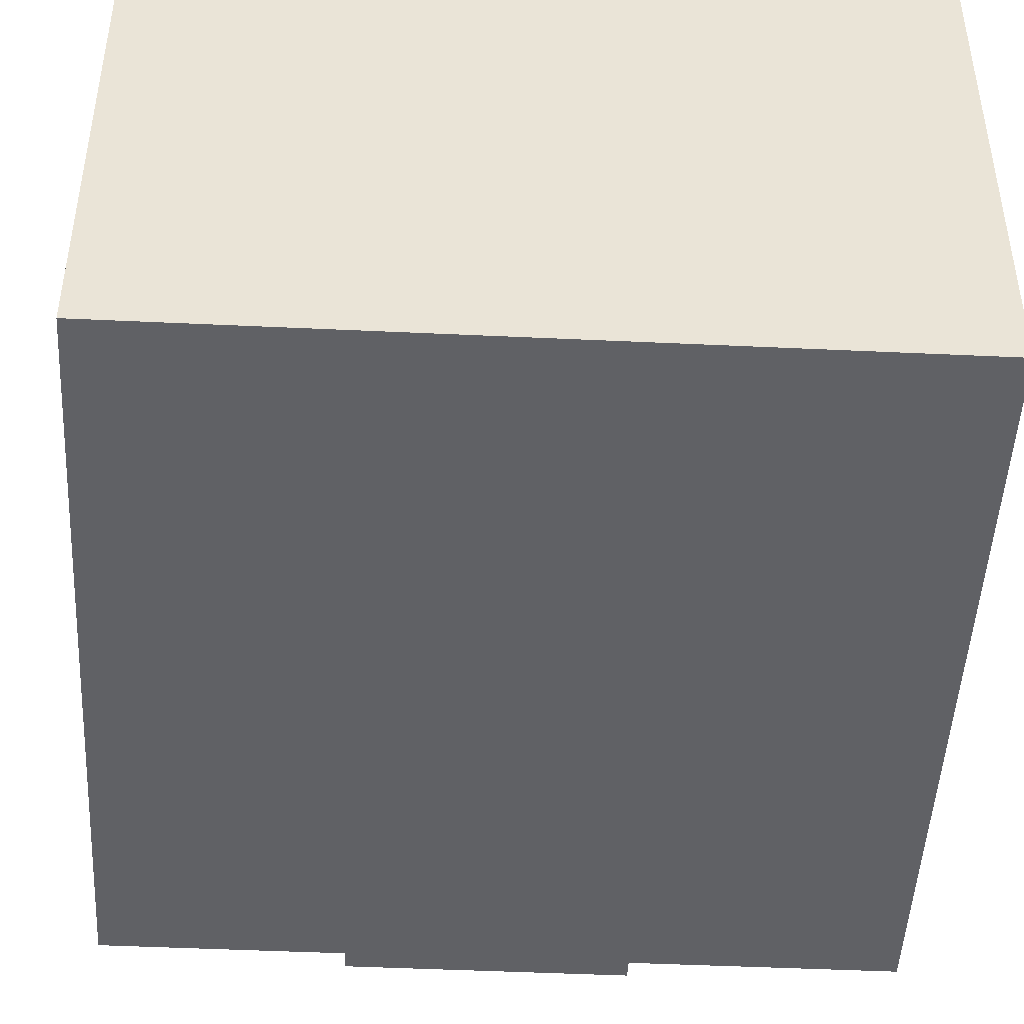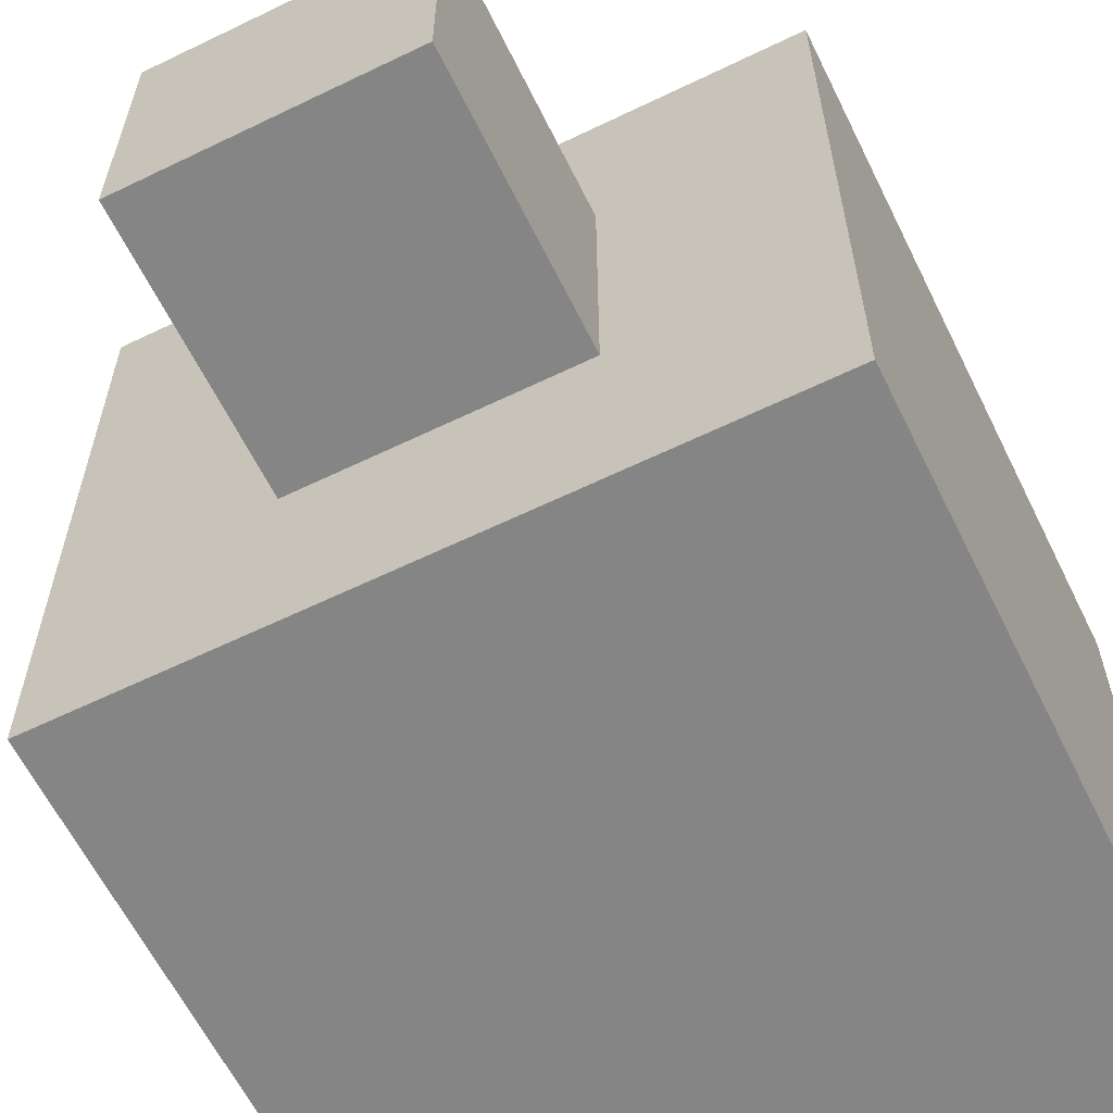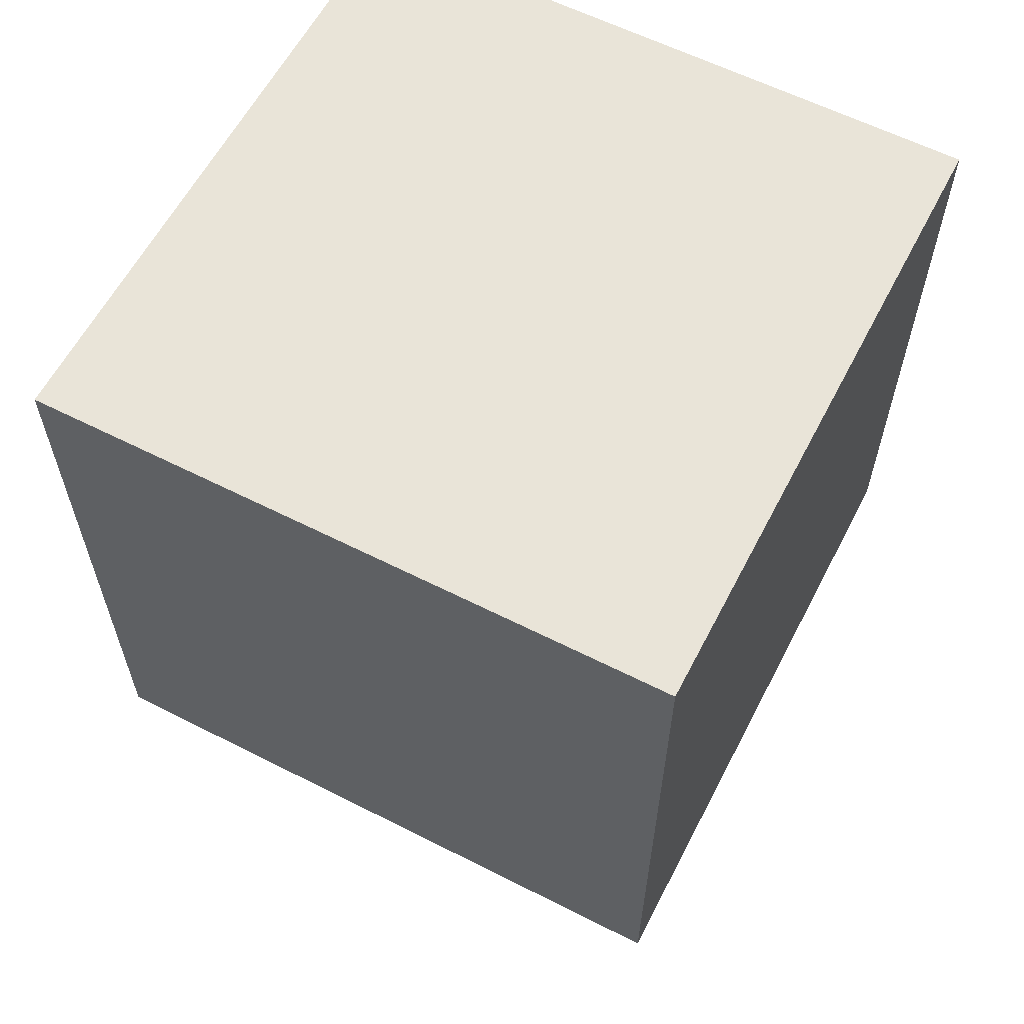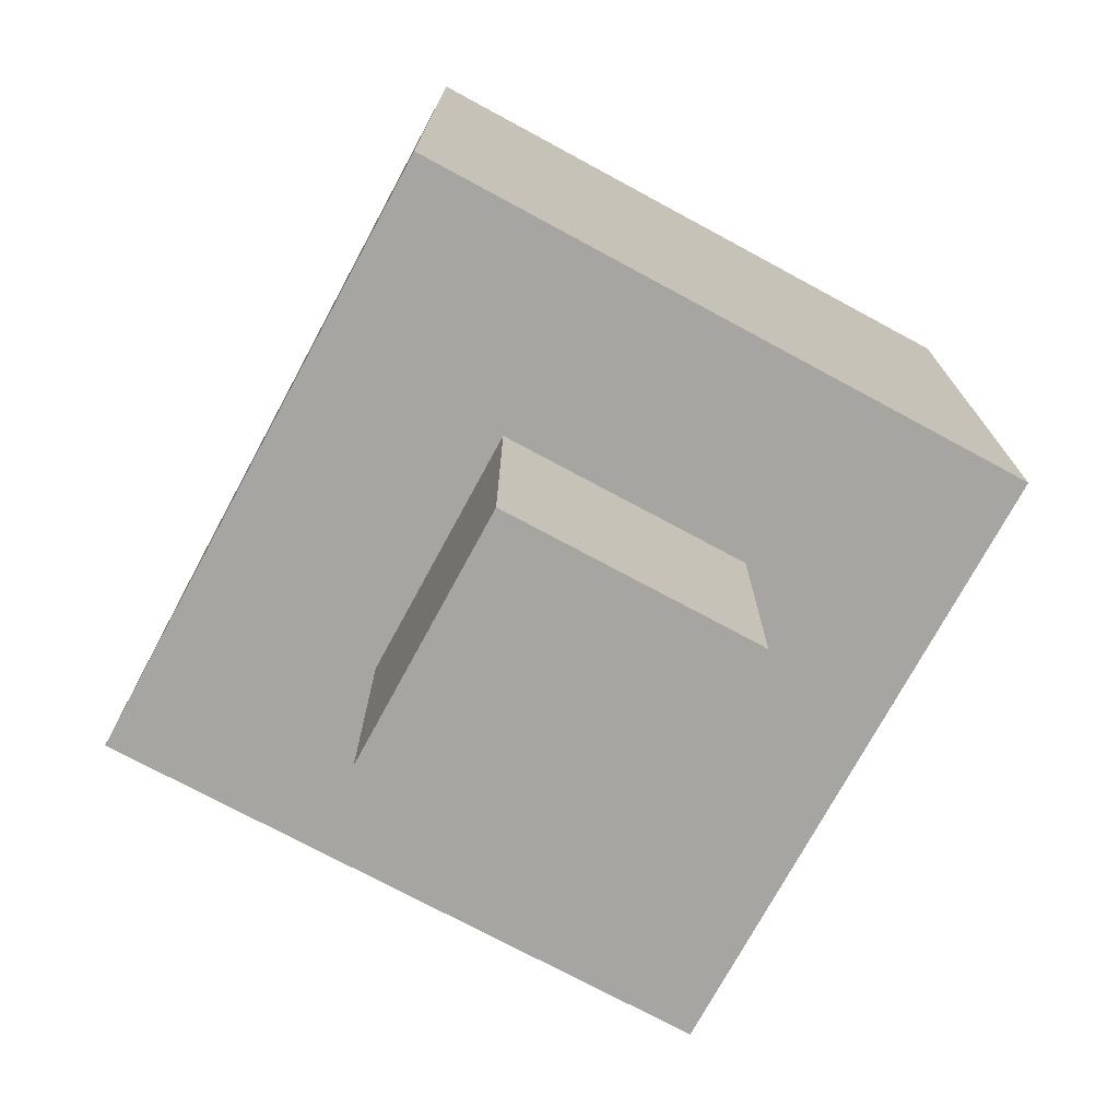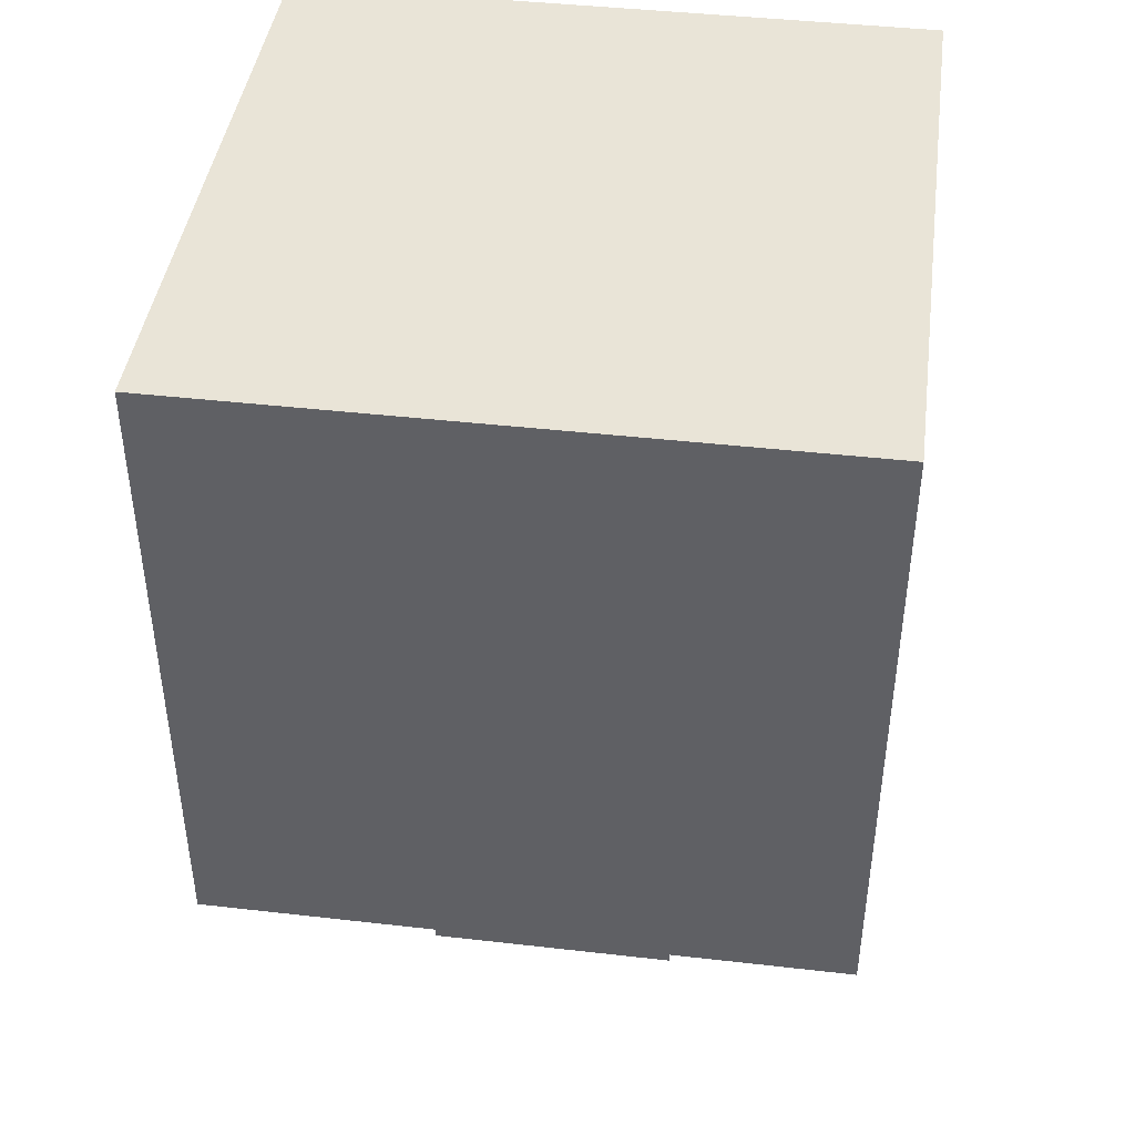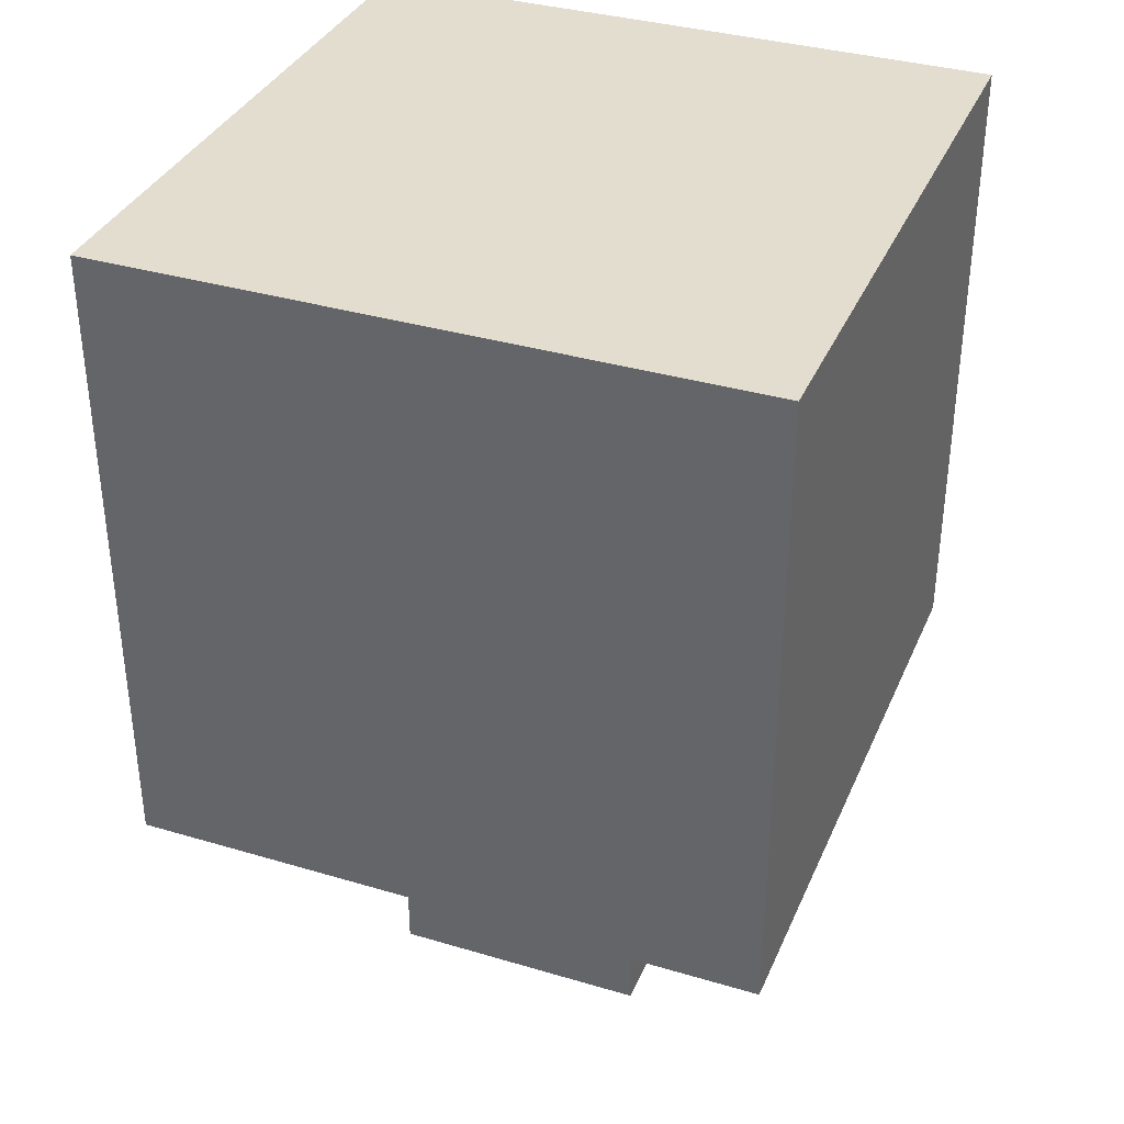
<metadata>
{"format":"obj","ext":"obj","renderer":"f3d","projection":"perspective","resolution":1024,"background":"white","views":[{"elev":-47.5,"azim":177.0,"up":"+Z"},{"elev":-61.8,"azim":26.2,"up":"+Z"},{"elev":60.5,"azim":-152.6,"up":"+Y"},{"elev":-73.9,"azim":-118.4,"up":"+Y"},{"elev":43.1,"azim":7.7,"up":"+Y"},{"elev":35.6,"azim":21.4,"up":"+Y"}]}
</metadata>
<code>
v  -0.0313 -0.4625 0.0313
v  -0.0313 -0.4625 -0.0313
v  0.0313 -0.4625 -0.0313
v  0.0313 -0.4625 0.0313
v  -0.0313 -0.4 0.0313
v  0.0313 -0.4 0.0313
v  0.0313 -0.4 -0.0313
v  -0.0313 -0.4 -0.0313
g barrel
f 1 2 3
f 3 4 1
f 5 1 4
f 4 6 5
f 6 4 3
f 3 7 6
f 7 3 2
f 2 8 7
f 8 2 1
f 1 5 8
v  -0.0781 -0.4 0.0781
v  -0.0781 -0.4 -0.0781
v  0.0781 -0.4 -0.0781
v  0.0781 -0.4 0.0781
v  -0.0781 -0.2438 0.0781
v  0.0781 -0.2438 0.0781
v  0.0781 -0.2438 -0.0781
v  -0.0781 -0.2438 -0.0781
g base
f 9 10 11
f 11 12 9
f 13 14 15
f 15 16 13
f 9 12 14
f 14 13 9
f 12 11 15
f 15 14 12
f 11 10 16
f 16 15 11
f 10 9 13
f 13 16 10

</code>
